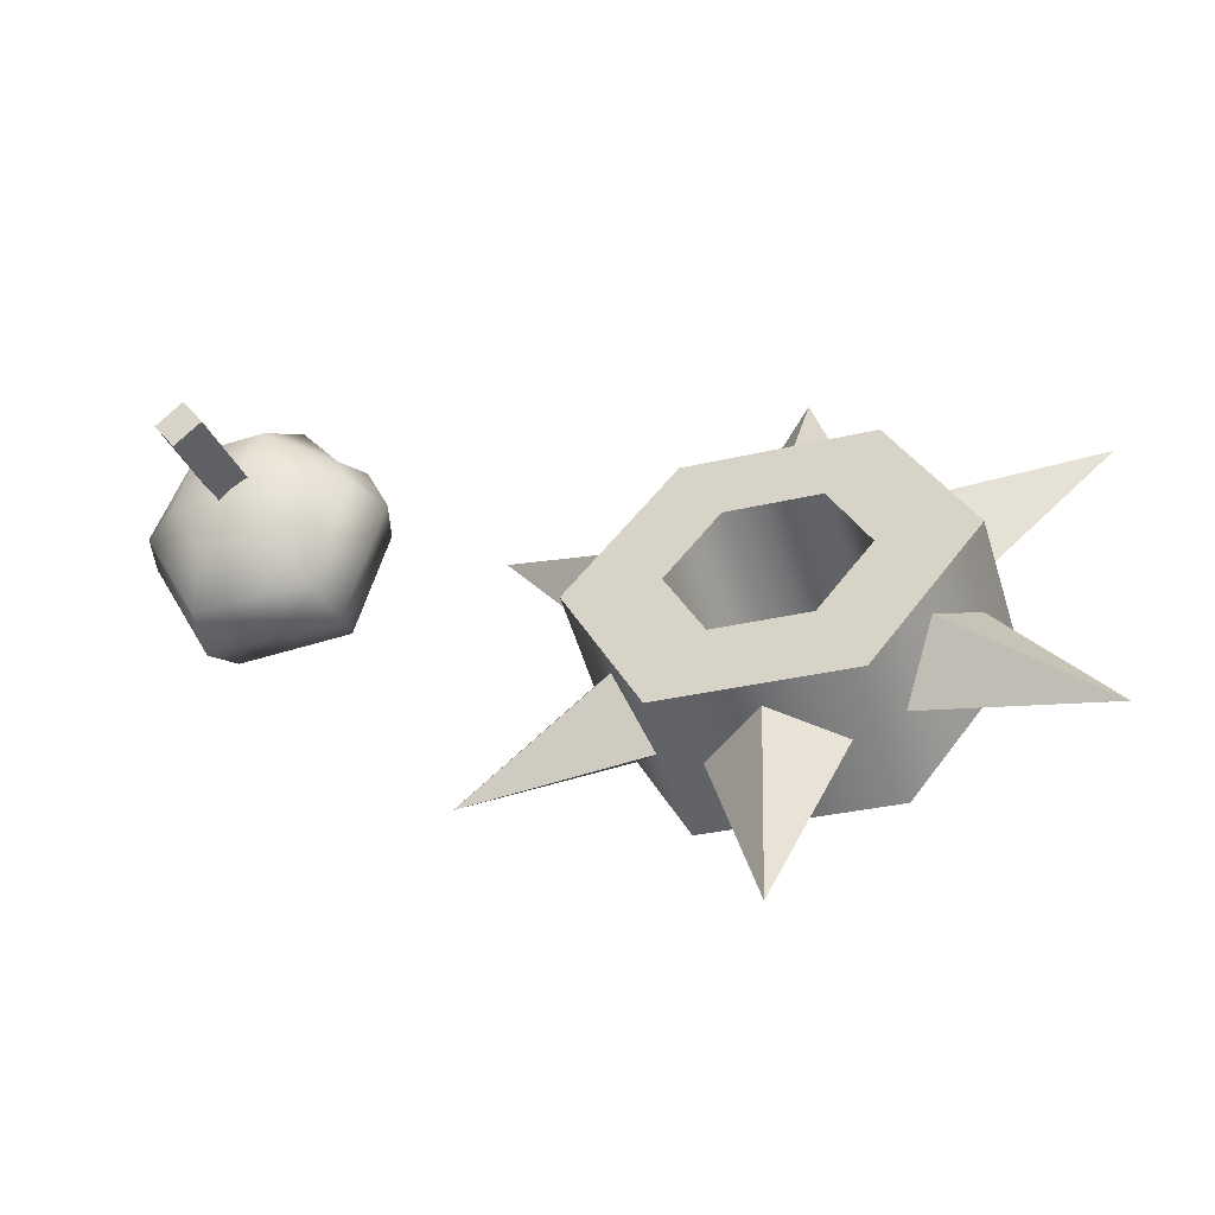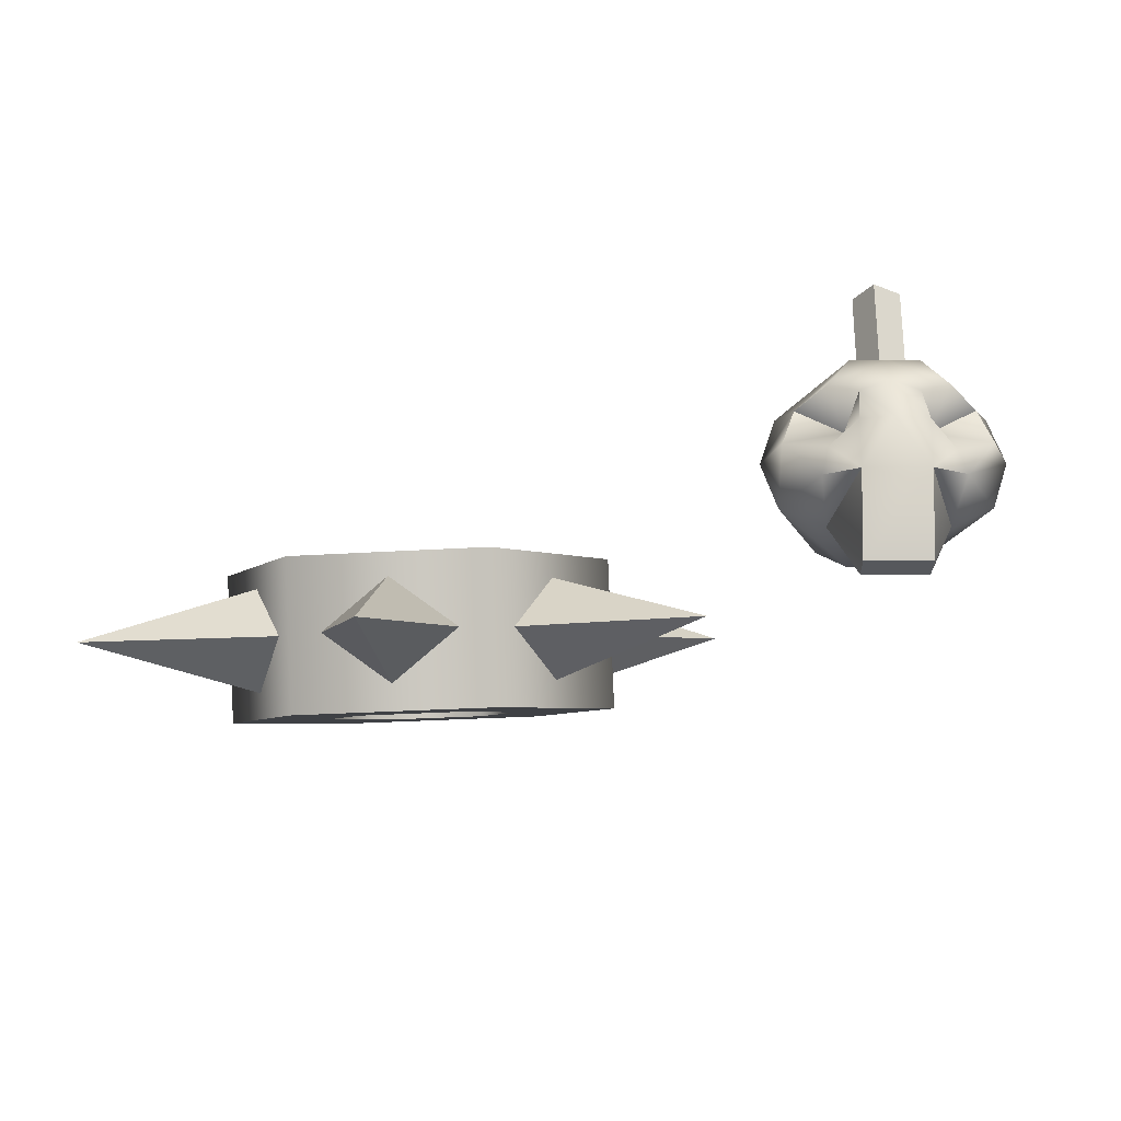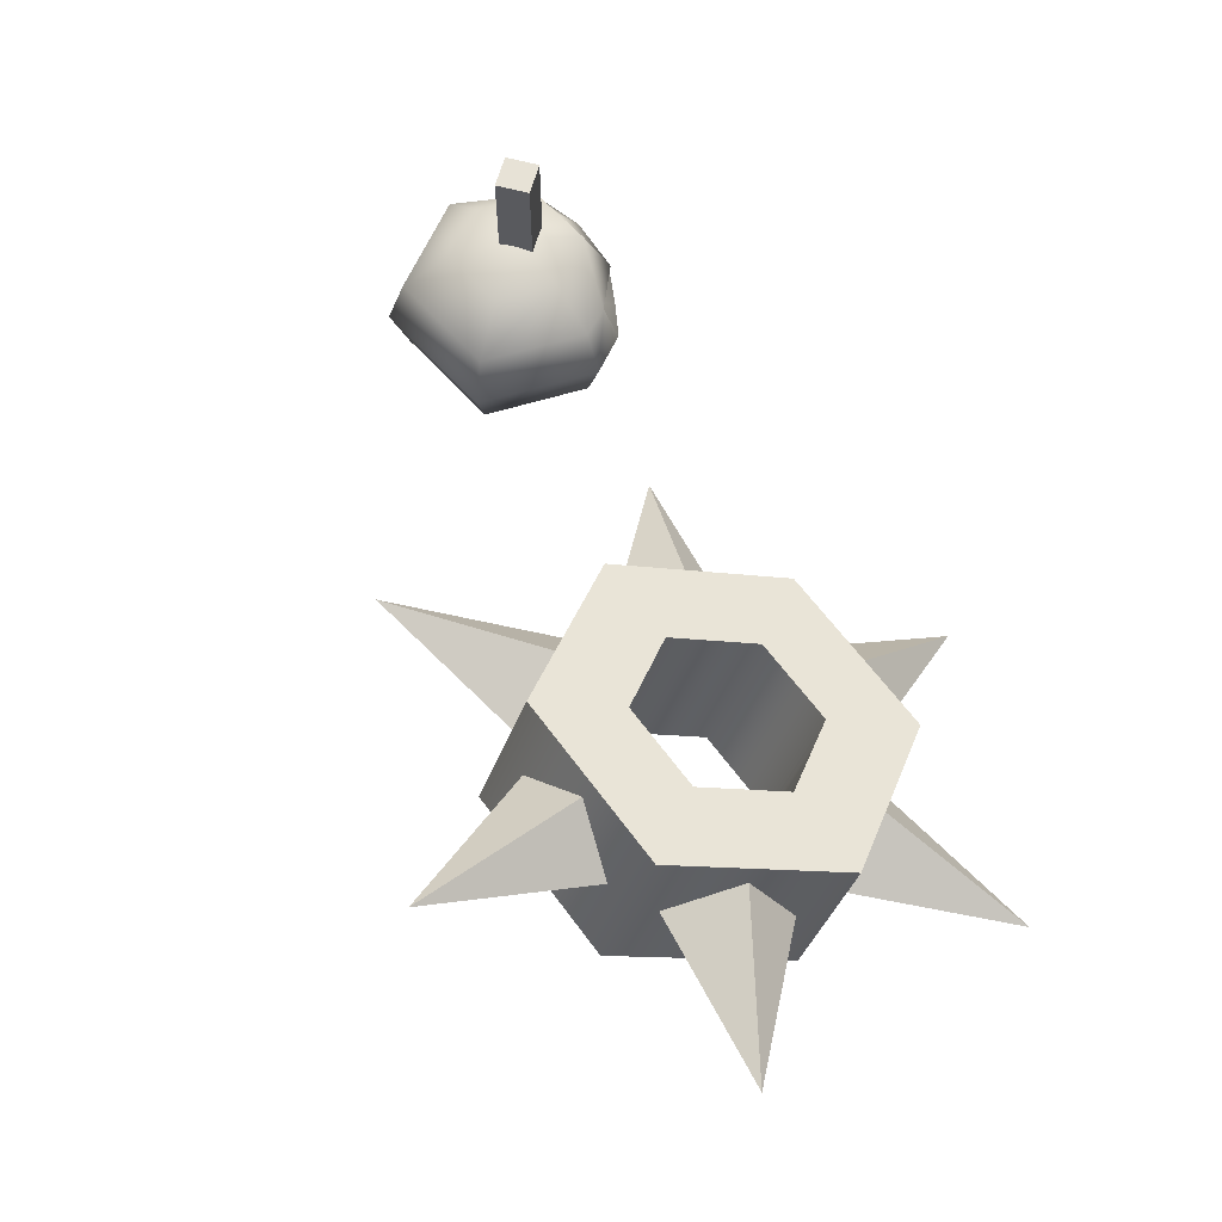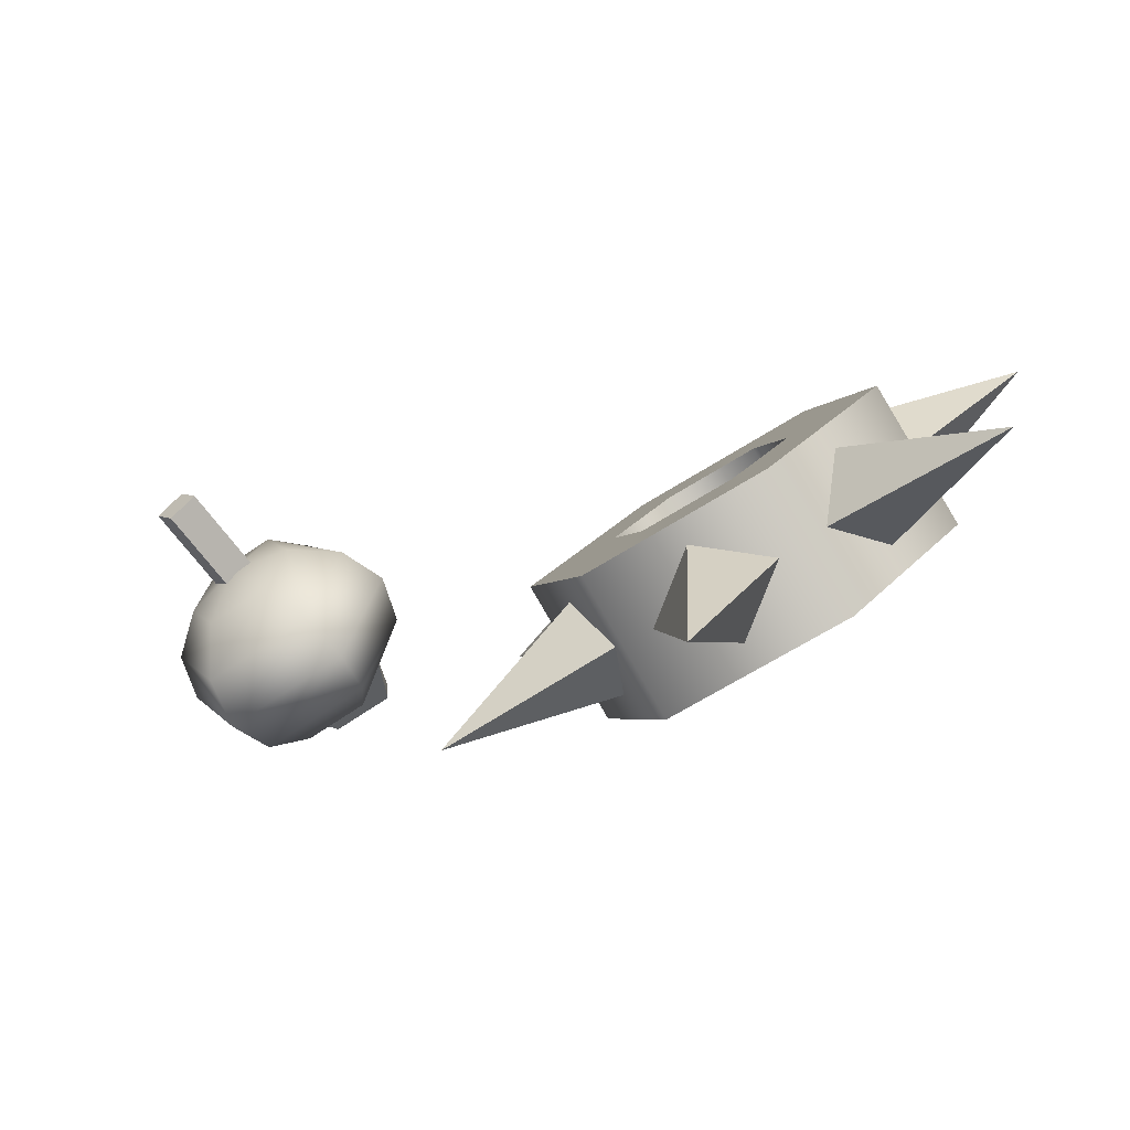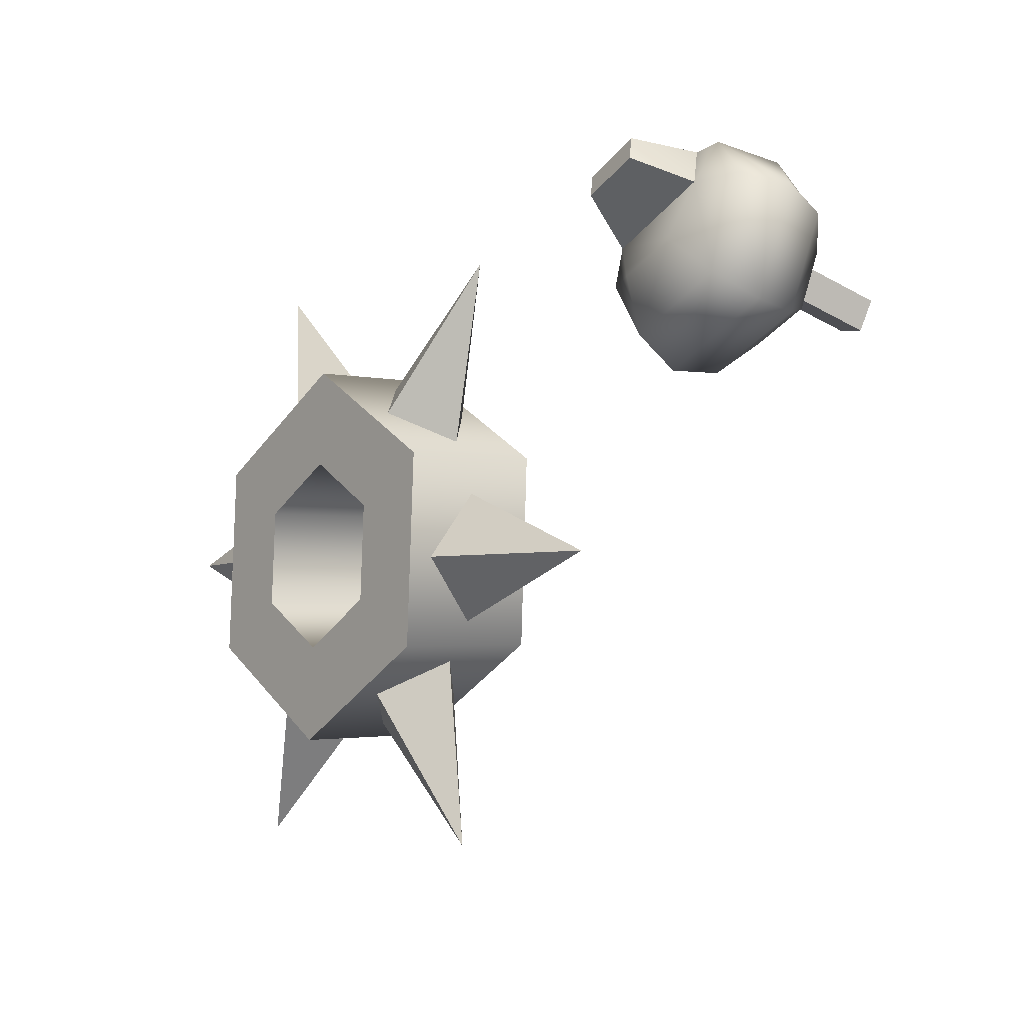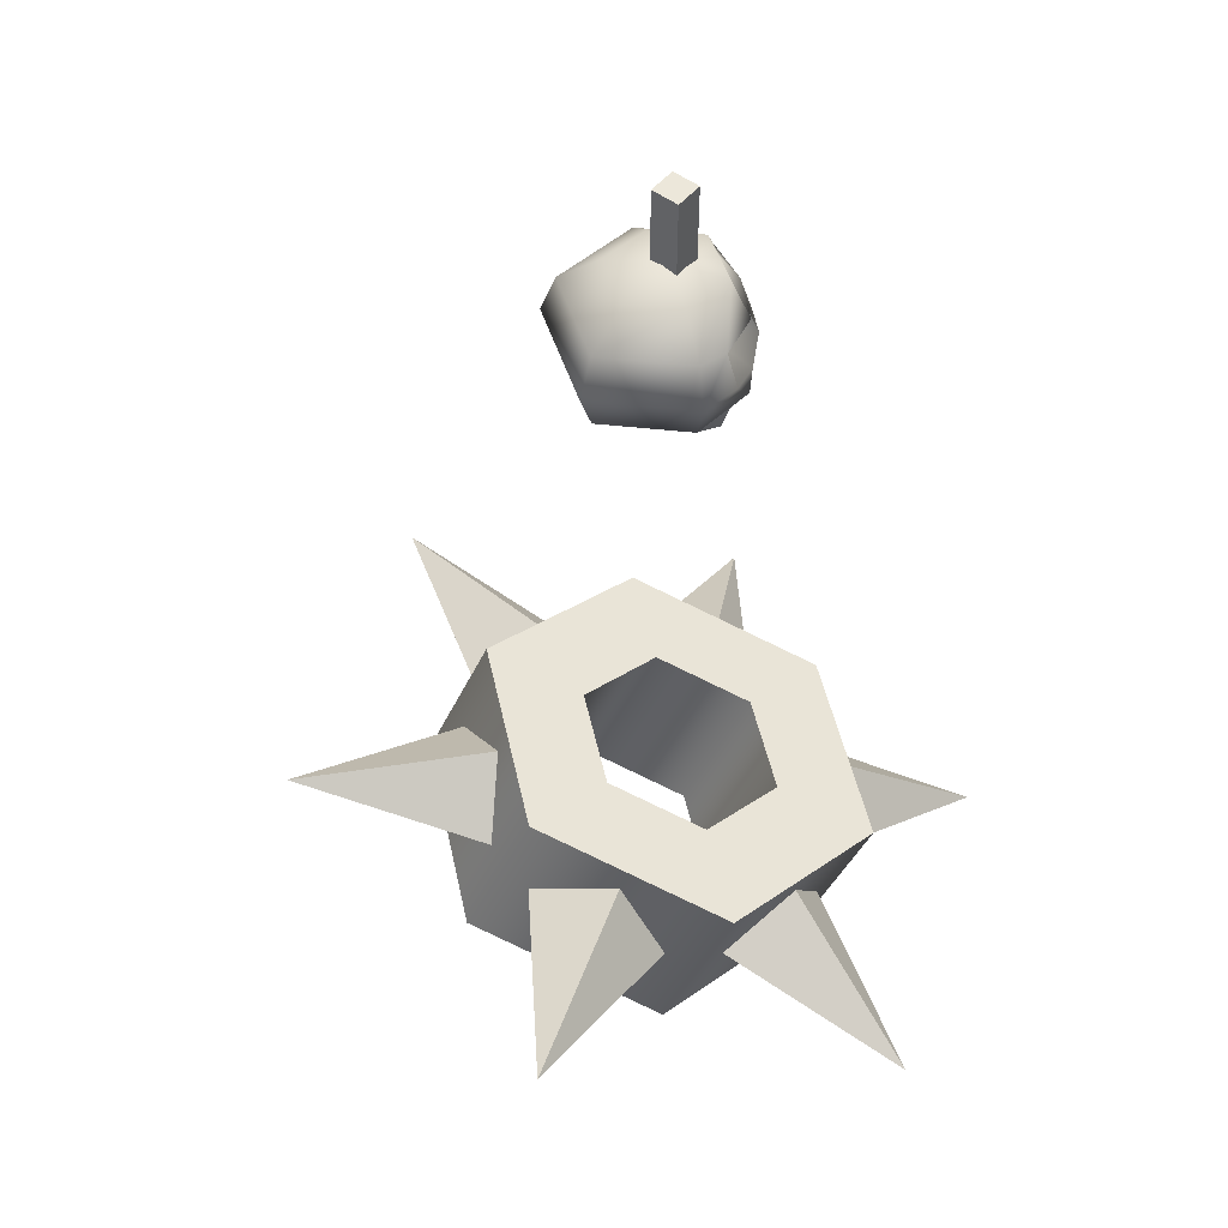
<metadata>
{"format":"obj","ext":"obj","renderer":"f3d","projection":"perspective","resolution":1024,"background":"white","views":[{"elev":-31.3,"azim":-161.1,"up":"+Z"},{"elev":-25.8,"azim":5.9,"up":"+Y"},{"elev":62.9,"azim":-126.2,"up":"+Y"},{"elev":-60.5,"azim":-146.3,"up":"+Z"},{"elev":-40.8,"azim":56.2,"up":"+Z"},{"elev":52.0,"azim":-102.6,"up":"+Y"}]}
</metadata>
<code>
g lucy_outfit1
v 1.035 7.021 0.7099
v 1.114 7.133 0.7277
v 1.187 7.021 0.6952
v -0.252 6.994 -0.08984
v -0.6908 7.019 -0.1594
v -0.3295 6.838 -0.01236
v -0.3295 6.838 -0.01236
v -0.6908 7.019 -0.1594
v -0.4071 6.901 0.1614
v -0.4071 6.901 0.1614
v -0.6908 7.019 -0.1594
v -0.3295 7.057 0.08394
v -0.3295 7.057 0.08394
v -0.6908 7.019 -0.1594
v -0.252 6.994 -0.08984
v -0.4076 6.858 0.2787
v -0.6914 6.74 0.5995
v -0.3301 6.702 0.3562
v -0.3301 6.702 0.3562
v -0.6914 6.74 0.5995
v -0.2526 6.765 0.53
v -0.2526 6.765 0.53
v -0.6914 6.74 0.5995
v -0.3301 6.921 0.4525
v -0.3301 6.921 0.4525
v -0.6914 6.74 0.5995
v -0.4076 6.858 0.2787
v -0.1523 6.747 0.5788
v 0.002739 6.603 0.9691
v 0.002739 6.638 0.5306
v 0.002739 6.638 0.5306
v 0.002739 6.603 0.9691
v 0.1578 6.747 0.5788
v 0.1578 6.747 0.5788
v 0.002739 6.603 0.9691
v 0.002739 6.856 0.6269
v 0.002739 6.856 0.6269
v 0.002739 6.603 0.9691
v -0.1523 6.747 0.5788
v 0.2526 6.768 0.5223
v 0.6914 6.742 0.5919
v 0.3301 6.705 0.3485
v 0.3301 6.705 0.3485
v 0.6914 6.742 0.5919
v 0.4076 6.861 0.2711
v 0.4076 6.861 0.2711
v 0.6914 6.742 0.5919
v 0.3301 6.924 0.4448
v 0.3301 6.924 0.4448
v 0.6914 6.742 0.5919
v 0.2526 6.768 0.5223
v 0.4032 6.904 0.1538
v 0.687 7.022 -0.167
v 0.3257 6.841 -0.02003
v 0.3257 6.841 -0.02003
v 0.687 7.022 -0.167
v 0.2482 6.997 -0.09751
v 0.2482 6.997 -0.09751
v 0.687 7.022 -0.167
v 0.3257 7.059 0.07627
v 0.3257 7.059 0.07627
v 0.687 7.022 -0.167
v 0.4032 6.904 0.1538
v 0.1579 7.012 -0.139
v 0.002822 7.156 -0.5293
v 0.002822 6.903 -0.1872
v 0.002822 6.903 -0.1872
v 0.002822 7.156 -0.5293
v -0.1522 7.012 -0.139
v -0.1522 7.012 -0.139
v 0.002822 7.156 -0.5293
v 0.002822 7.121 -0.09087
v 0.002822 7.121 -0.09087
v 0.002822 7.156 -0.5293
v 0.1579 7.012 -0.139
v 0.9511 7.021 0.685
v 1.035 7.021 0.7099
v 0.9574 6.968 0.5402
v 0.8552 7.021 0.5336
v 1.003 6.94 0.3893
v 1.158 6.94 0.3744
v 1.231 6.968 0.5137
v 1.205 7.021 0.2746
v 1.33 7.021 0.4877
v 1.223 7.133 0.2381
v 1.265 7.021 0.6547
v 1.187 7.021 0.6952
v 1.367 7.133 0.4842
v 1.205 7.244 0.2746
v 0.9368 7.021 0.3005
v 1.158 6.94 0.3744
v 1.205 7.021 0.2746
v 0.9127 7.133 0.268
v 1.223 7.133 0.2381
v 0.8184 7.133 0.5371
v 0.9368 7.244 0.3005
v 1.205 7.244 0.2746
v 1.33 7.244 0.4877
v 1.158 7.326 0.3744
v 0.8696 7.133 0.6307
v 0.9678 7.086 0.6937
v 1.035 7.021 0.7099
v 1.035 7.133 0.7243
v 0.899 7.223 0.6104
v 0.8552 7.244 0.5336
v 1.114 7.133 0.7277
v 1.042 7.223 0.6887
v 1.028 7.326 0.6469
v 0.9739 7.244 0.6843
v 0.9555 7.326 0.5239
v 1.093 7.356 0.5106
v 1.003 7.326 0.3893
v 1.093 7.356 0.5106
v 1.158 7.326 0.3744
v 1.093 7.356 0.5106
v 1.11 7.244 0.6932
v 1.109 7.326 0.639
v 1.093 7.356 0.5106
v 1.182 7.326 0.632
v 1.19 7.133 0.7093
v 1.187 7.021 0.6952
v 1.176 7.223 0.6758
v 1.242 7.244 0.6584
v 1.244 7.077 0.6668
v 1.302 7.223 0.5716
v 1.334 7.133 0.5858
v 1.23 7.326 0.4974
v 1.093 7.356 0.5106
v 1.093 7.356 0.5106
v 1.181 6.834 0.6263
v 1.028 6.834 0.641
v 1.023 6.831 0.5779
v 1.028 6.834 0.641
v 1.181 6.834 0.6263
v 1.174 6.831 0.5633
v 0.9739 7.244 0.6843
v 1.042 7.223 0.6887
v 1.007 7.165 0.604
v 0.899 7.223 0.6104
v 1.195 7.165 0.5858
v 1.242 7.244 0.6584
v 1.302 7.223 0.5716
v 1.176 7.223 0.6758
v 0.9574 6.968 0.5402
v 1.023 6.831 0.5779
v 1.174 6.831 0.5633
v 1.231 6.968 0.5137
v 1.231 6.968 0.5137
v 1.181 6.834 0.6263
v 1.187 7.021 0.6952
v 1.174 6.831 0.5633
v 1.035 7.021 0.7099
v 1.028 6.834 0.641
v 0.9574 6.968 0.5402
v 1.023 6.831 0.5779
v 1.176 7.223 0.6758
v 1.195 7.165 0.5858
v 1.19 7.133 0.7093
v 1.244 7.077 0.6668
v 1.334 7.133 0.5858
v 1.302 7.223 0.5716
v 1.042 7.223 0.6887
v 1.035 7.133 0.7243
v 1.007 7.165 0.604
v 0.9678 7.086 0.6937
v 0.8696 7.133 0.6307
v 0.899 7.223 0.6104
v 0.23 7.035 0.2889
v 0.23 6.717 0.1486
v 0.1171 6.784 -0.03443
v 0.1171 7.102 0.1059
v -0.1088 6.784 -0.03443
v -0.1088 7.102 0.1059
v -0.2218 6.717 0.1486
v -0.2218 7.035 0.2889
v -0.1088 6.649 0.3317
v -0.1088 6.967 0.472
v 0.1171 6.649 0.3317
v 0.1171 6.967 0.472
v 0.23 6.717 0.1486
v 0.23 7.035 0.2889
v 0.23 6.717 0.1486
v 0.4559 6.717 0.1486
v 0.23 6.852 -0.2175
v 0.1171 6.784 -0.03443
v -0.2218 6.852 -0.2175
v -0.1088 6.784 -0.03443
v -0.4477 6.717 0.1486
v -0.2218 6.717 0.1486
v -0.2218 6.582 0.5147
v -0.1088 6.649 0.3317
v 0.23 6.582 0.5147
v 0.1171 6.649 0.3317
v 0.4559 6.717 0.1486
v 0.23 6.717 0.1486
v 0.4559 6.717 0.1486
v 0.4559 7.035 0.2889
v 0.23 7.17 -0.07717
v 0.23 6.852 -0.2175
v -0.2218 7.17 -0.07717
v -0.2218 6.852 -0.2175
v -0.4477 7.035 0.2889
v -0.4477 6.717 0.1486
v -0.2218 6.9 0.655
v -0.2218 6.582 0.5147
v 0.23 6.9 0.655
v 0.23 6.582 0.5147
v 0.4559 7.035 0.2889
v 0.4559 6.717 0.1486
v 0.4559 7.035 0.2889
v 0.23 7.035 0.2889
v 0.1171 7.102 0.1059
v 0.23 7.17 -0.07717
v -0.1088 7.102 0.1059
v -0.2218 7.17 -0.07717
v -0.2218 7.035 0.2889
v -0.4477 7.035 0.2889
v -0.1088 6.967 0.472
v -0.2218 6.9 0.655
v 0.1171 6.967 0.472
v 0.23 6.9 0.655
v 0.23 7.035 0.2889
v 0.4559 7.035 0.2889
v 1.096 7.321 0.5848
v 1.096 7.56 0.5848
v 1.157 7.56 0.5366
v 1.157 7.321 0.5366
v 1.096 7.56 0.5848
v 1.048 7.56 0.5242
v 1.109 7.56 0.4761
v 1.157 7.56 0.5366
v 1.048 7.56 0.5242
v 1.048 7.321 0.5242
v 1.109 7.321 0.4761
v 1.109 7.56 0.4761
v 1.157 7.321 0.5366
v 1.157 7.56 0.5366
v 1.109 7.56 0.4761
v 1.109 7.321 0.4761
v 1.048 7.321 0.5242
v 1.048 7.56 0.5242
v 1.096 7.56 0.5848
v 1.096 7.321 0.5848
g lucy_outfit1_0
f 3 2 1
f 6 5 4
f 9 8 7
f 12 11 10
f 15 14 13
f 18 17 16
f 21 20 19
f 24 23 22
f 27 26 25
f 30 29 28
f 33 32 31
f 36 35 34
f 39 38 37
f 42 41 40
f 45 44 43
f 48 47 46
f 51 50 49
f 54 53 52
f 57 56 55
f 60 59 58
f 63 62 61
f 66 65 64
f 69 68 67
f 72 71 70
f 75 74 73
f 78 77 76
f 76 79 78
f 78 79 80
f 80 81 78
f 81 82 78
f 81 83 82
f 83 84 82
f 83 85 84
f 84 86 82
f 86 87 82
f 85 88 84
f 84 88 86
f 85 89 88
f 79 90 80
f 80 90 91
f 90 92 91
f 90 93 92
f 93 94 92
f 79 95 90
f 95 93 90
f 93 96 94
f 96 97 94
f 89 98 88
f 89 99 98
f 100 95 79
f 76 100 79
f 101 100 76
f 102 101 76
f 103 101 102
f 100 104 95
f 95 105 93
f 104 105 95
f 105 96 93
f 106 103 102
f 103 106 107
f 105 104 108
f 104 109 108
f 105 110 96
f 105 108 110
f 108 111 110
f 110 112 96
f 110 113 112
f 96 112 97
f 112 114 97
f 112 115 114
f 107 116 109
f 106 116 107
f 117 108 109
f 116 117 109
f 117 118 108
f 117 119 118
f 106 120 116
f 121 120 106
f 120 122 116
f 116 122 123
f 116 123 117
f 123 119 117
f 121 124 120
f 123 125 119
f 86 124 121
f 86 126 124
f 88 126 86
f 126 88 125
f 88 98 125
f 125 98 119
f 119 98 127
f 127 128 119
f 99 127 98
f 99 129 127
f 131 130 121
f 102 131 121
f 134 133 132
f 135 134 132
f 138 137 136
f 138 136 139
f 142 141 140
f 140 141 143
f 146 145 144
f 147 146 144
f 150 149 148
f 149 151 148
f 154 153 152
f 154 155 153
f 158 157 156
f 159 157 158
f 160 157 159
f 160 161 157
f 164 163 162
f 163 164 165
f 165 164 166
f 166 164 167
f 170 169 168
f 171 170 168
f 172 170 171
f 173 172 171
f 174 172 173
f 175 174 173
f 176 174 175
f 177 176 175
f 178 176 177
f 179 178 177
f 180 178 179
f 181 180 179
f 184 183 182
f 185 184 182
f 186 184 185
f 187 186 185
f 188 186 187
f 189 188 187
f 190 188 189
f 191 190 189
f 192 190 191
f 193 192 191
f 194 192 193
f 195 194 193
f 198 197 196
f 199 198 196
f 200 198 199
f 201 200 199
f 202 200 201
f 203 202 201
f 204 202 203
f 205 204 203
f 206 204 205
f 207 206 205
f 208 206 207
f 209 208 207
f 212 211 210
f 213 212 210
f 214 212 213
f 215 214 213
f 216 214 215
f 217 216 215
f 218 216 217
f 219 218 217
f 220 218 219
f 221 220 219
f 222 220 221
f 223 222 221
f 226 225 224
f 227 226 224
f 230 229 228
f 231 230 228
f 234 233 232
f 235 234 232
f 238 237 236
f 239 238 236
f 242 241 240
f 243 242 240

</code>
